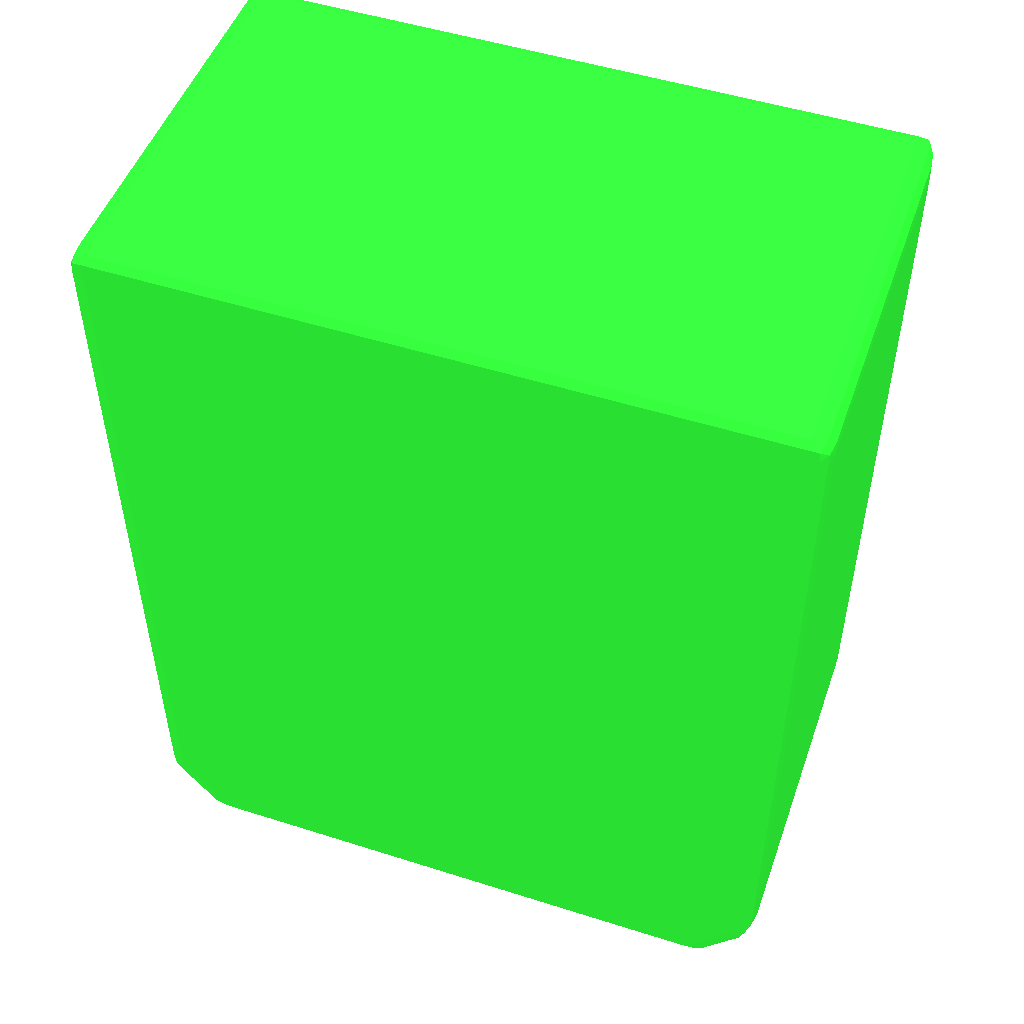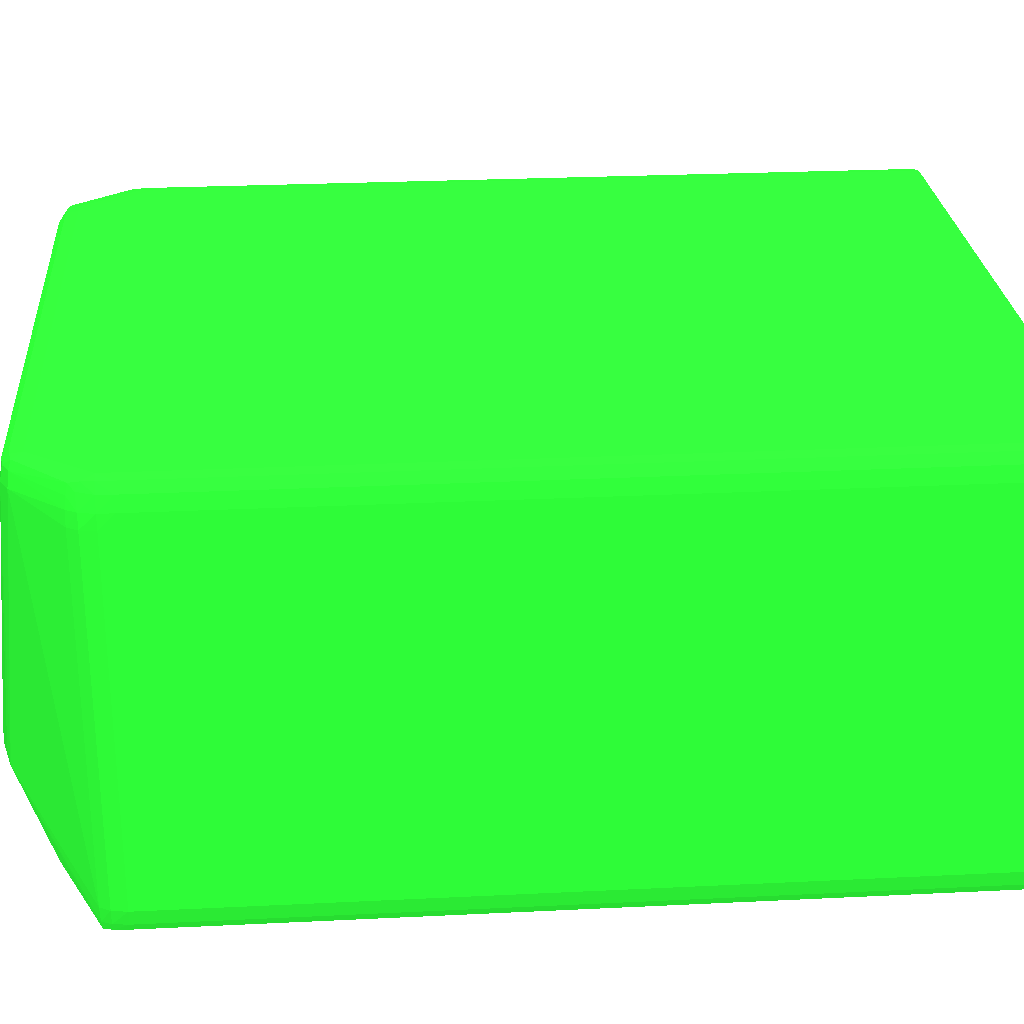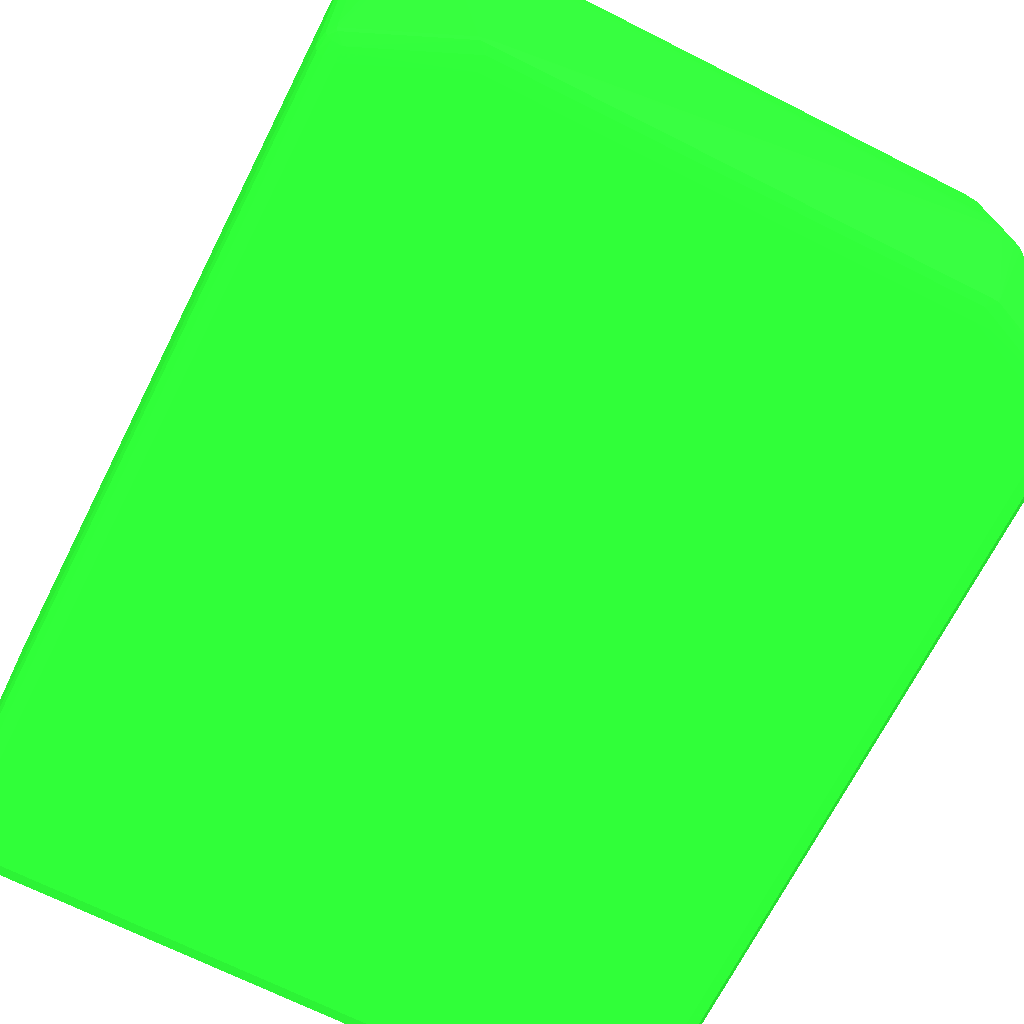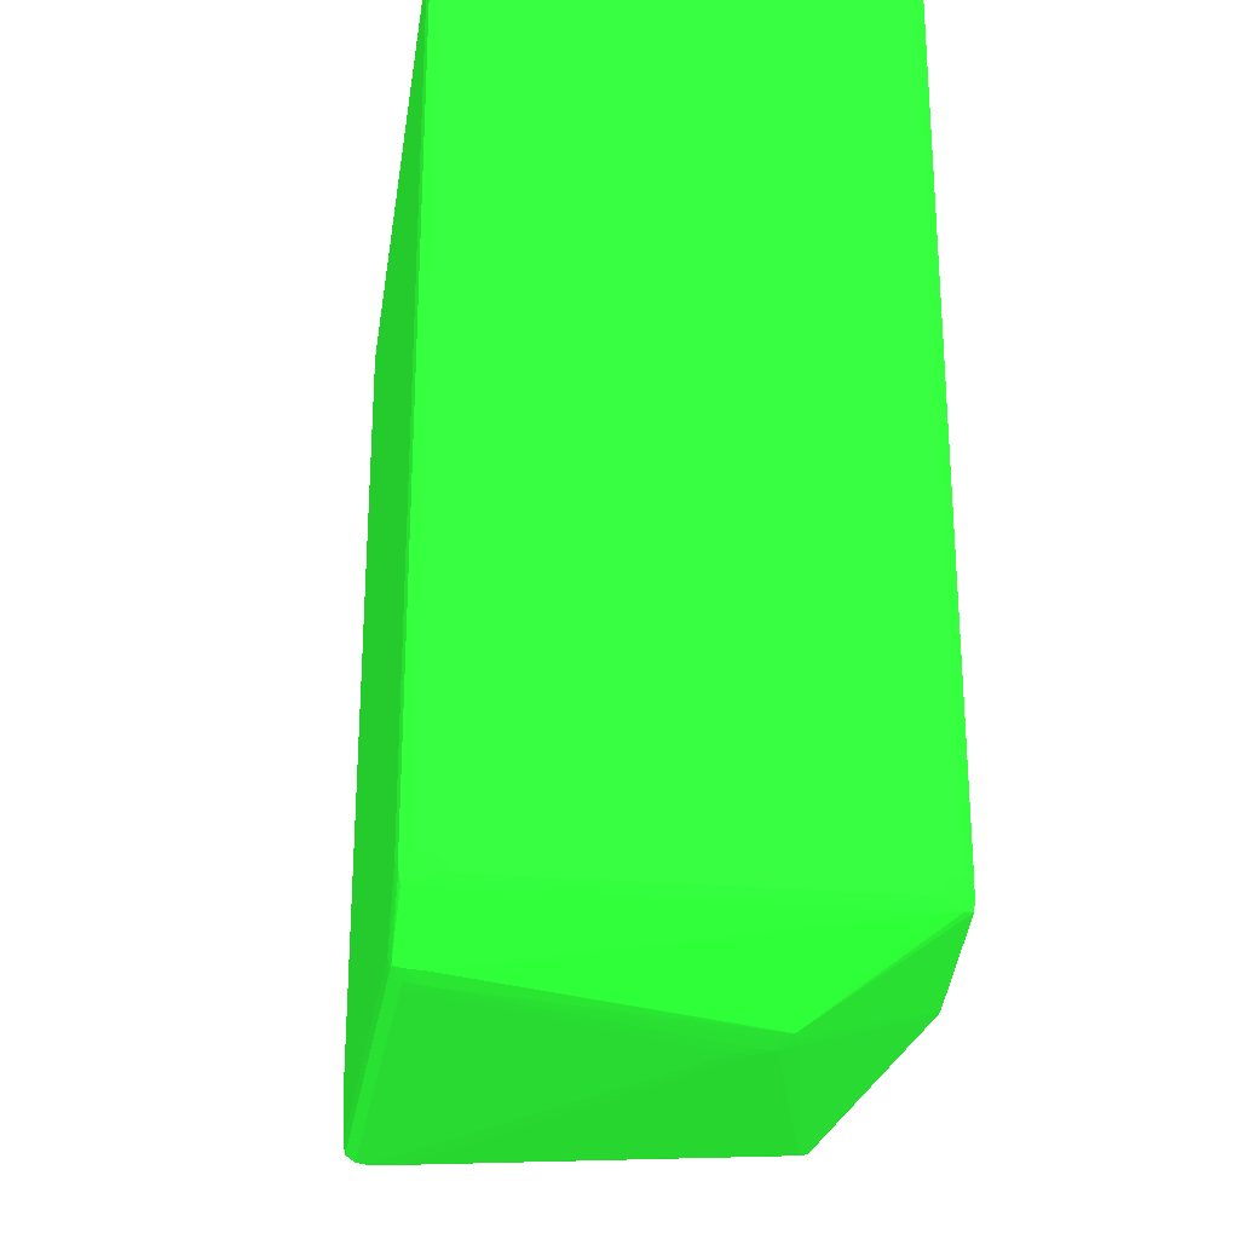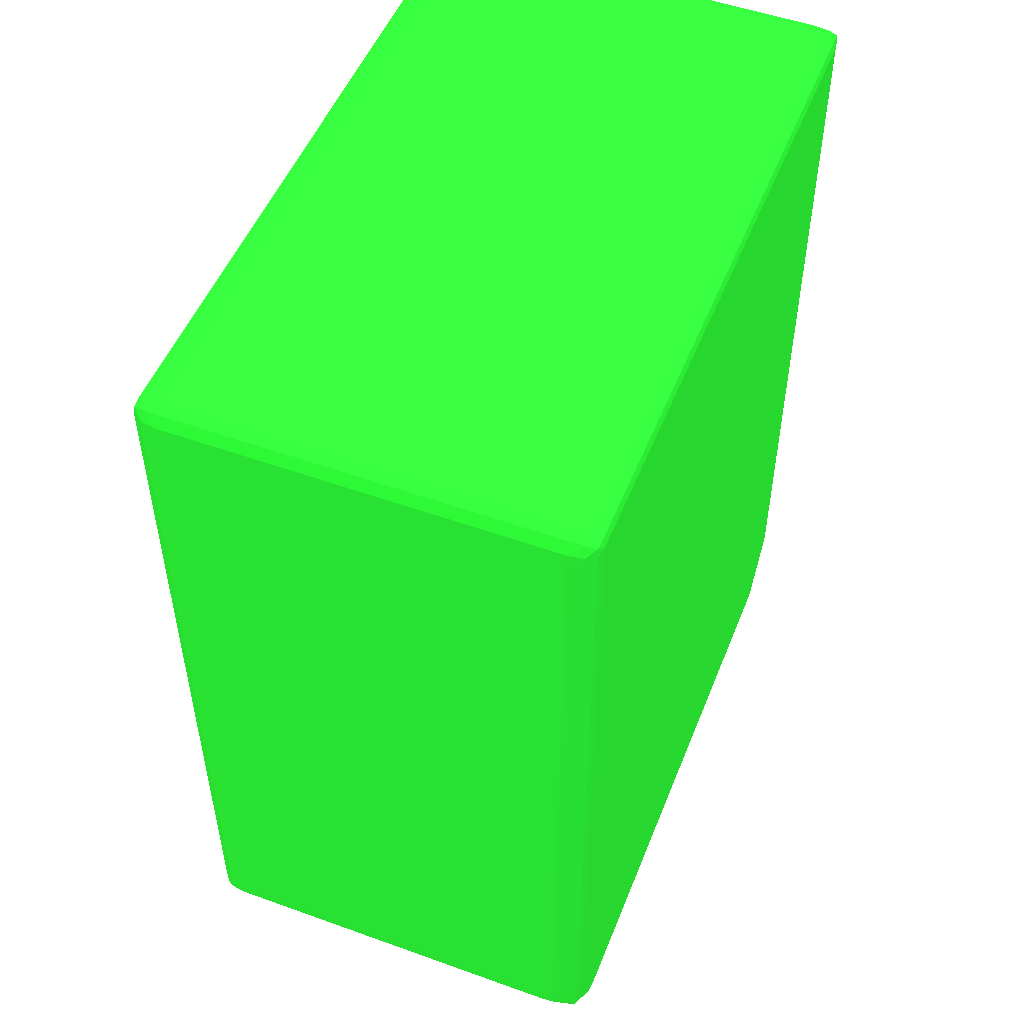
<metadata>
{"format":"obj","ext":"obj","renderer":"f3d","projection":"perspective","resolution":1024,"background":"white","views":[{"elev":50.1,"azim":-160.7,"up":"+Z"},{"elev":26.3,"azim":-94.4,"up":"+Y"},{"elev":-69.2,"azim":153.2,"up":"+Y"},{"elev":-24.3,"azim":-98.5,"up":"+Z"},{"elev":51.3,"azim":111.4,"up":"+Z"}]}
</metadata>
<code>
v 0.07473 0.08228 0.1838 0.1176 0.6392 0.1412
v 0.07422 0.08541 0.1838 0.1176 0.6392 0.1412
v 0.07417 0.08541 0.1869 0.1176 0.6392 0.1412
v 0.07461 0.08228 0.1869 0.1176 0.6392 0.1412
v 0.07473 0.003746 0.1838 0.1176 0.6392 0.1412
v 0.07473 0.08228 0.02356 0.1176 0.6392 0.1412
v 0.07299 0.08737 0.1869 0.1176 0.6392 0.1412
v 0.07422 0.08541 0.02356 0.1176 0.6392 0.1412
v 0.07274 0.08724 0.1888 0.1176 0.6392 0.1412
v 0.07318 0.08541 0.1892 0.1176 0.6392 0.1412
v 0.07461 0.003746 0.1869 0.1176 0.6392 0.1412
v 0.07338 0.08228 0.1894 0.1176 0.6392 0.1412
v 0.07417 0.0006108 0.1869 0.1176 0.6392 0.1412
v 0.07422 0.0006108 0.1838 0.1176 0.6392 0.1412
v 0.07473 0.003746 0.02042 0.1176 0.6392 0.1412
v 0.07473 0.07913 0.02042 0.1176 0.6392 0.1412
v 0.0747 0.08228 0.02042 0.1176 0.6392 0.1412
v 0.07068 0.08775 0.1869 0.1176 0.6392 0.1412
v 0.07299 0.08737 0.02356 0.1176 0.6392 0.1412
v 0.0741 0.08541 0.02042 0.1176 0.6392 0.1412
v 0.07288 0.08737 0.02042 0.1176 0.6392 0.1412
v 0.07068 0.08737 0.189 0.1176 0.6392 0.1412
v 0.07068 0.08541 0.1899 0.1176 0.6392 0.1412
v 0.07068 0.08228 0.1902 0.1176 0.6392 0.1412
v 0.07338 0.003746 0.1894 0.1176 0.6392 0.1412
v 0.07318 0.0006108 0.1892 0.1176 0.6392 0.1412
v 0.07299 -0.001342 0.1869 0.1176 0.6392 0.1412
v 0.07274 -0.00122 0.1888 0.1176 0.6392 0.1412
v 0.07422 0.0006108 0.02042 0.1176 0.6392 0.1412
v 0.07384 0.0006108 0.01729 0.1176 0.6392 0.1412
v 0.07423 0.003746 0.01729 0.1176 0.6392 0.1412
v 0.07423 0.07913 0.01729 0.1176 0.6392 0.1412
v 0.07404 0.08228 0.01729 0.1176 0.6392 0.1412
v -0.07068 0.08775 0.1869 0.1176 0.6392 0.1412
v 0.07068 0.08775 0.02356 0.1176 0.6392 0.1412
v 0.07068 0.08774 0.02042 0.1176 0.6392 0.1412
v 0.0731 0.08562 0.01706 0.1176 0.6392 0.1412
v 0.07259 0.08723 0.01798 0.1176 0.6392 0.1412
v -0.07068 0.08737 0.189 0.1176 0.6392 0.1412
v -0.07068 0.08541 0.1899 0.1176 0.6392 0.1412
v 0.07068 0.003746 0.1902 0.1176 0.6392 0.1412
v -0.07068 0.08228 0.1902 0.1176 0.6392 0.1412
v 0.07068 0.0006108 0.1899 0.1176 0.6392 0.1412
v 0.07068 -0.001728 0.1869 0.1176 0.6392 0.1412
v 0.07299 -0.001342 0.02042 0.1176 0.6392 0.1412
v 0.07068 -0.001342 0.189 0.1176 0.6392 0.1412
v 0.07284 -0.001307 0.01729 0.1176 0.6392 0.1412
v 0.07255 -0.001167 0.01548 0.1176 0.6392 0.1412
v 0.07284 0.0006108 0.01526 0.1176 0.6392 0.1412
v 0.07299 0.003746 0.01514 0.1176 0.6392 0.1412
v 0.07299 0.07913 0.01514 0.1176 0.6392 0.1412
v 0.07283 0.08228 0.01524 0.1176 0.6392 0.1412
v 0.07252 0.08471 0.01546 0.1176 0.6392 0.1412
v -0.07299 0.08737 0.1869 0.1176 0.6392 0.1412
v -0.07274 0.08724 0.1888 0.1176 0.6392 0.1412
v -0.07068 0.08775 0.02356 0.1176 0.6392 0.1412
v 0.06125 0.08775 0.01101 0.1176 0.6392 0.1412
v 0.07089 0.08744 0.01706 0.1176 0.6392 0.1412
v 0.06125 0.08773 0.007854 0.1176 0.6392 0.1412
v 0.07208 0.08681 0.01588 0.1176 0.6392 0.1412
v 0.06321 0.08722 0.0059 0.1176 0.6392 0.1412
v -0.07318 0.08541 0.1892 0.1176 0.6392 0.1412
v -0.07068 0.003746 0.1902 0.1176 0.6392 0.1412
v -0.07338 0.08228 0.1894 0.1176 0.6392 0.1412
v -0.07068 0.0006108 0.1899 0.1176 0.6392 0.1412
v -0.07068 -0.001728 0.1869 0.1176 0.6392 0.1412
v 0.07068 -0.001728 0.02042 0.1176 0.6392 0.1412
v 0.07068 -0.001675 0.01729 0.1176 0.6392 0.1412
v -0.07068 -0.001342 0.189 0.1176 0.6392 0.1412
v 0.07068 -0.001299 0.01531 0.1176 0.6392 0.1412
v 0.05059 -0.00115 0.006088 0.1176 0.6392 0.1412
v 0.0509 0.0006108 0.0059 0.1176 0.6392 0.1412
v 0.06125 0.07913 0.003721 0.1176 0.6392 0.1412
v 0.06408 0.08228 0.005074 0.1176 0.6392 0.1412
v 0.06373 0.08541 0.005393 0.1176 0.6392 0.1412
v -0.07422 0.08541 0.1838 0.1176 0.6392 0.1412
v -0.07417 0.08541 0.1869 0.1176 0.6392 0.1412
v -0.07299 0.08737 0.02356 0.1176 0.6392 0.1412
v -0.06125 0.08775 0.01101 0.1176 0.6392 0.1412
v -0.07068 0.08774 0.02042 0.1176 0.6392 0.1412
v 0.05811 0.08775 0.007854 0.1176 0.6392 0.1412
v 0.06125 0.08735 0.005468 0.1176 0.6392 0.1412
v 0.05811 0.08737 0.005243 0.1176 0.6392 0.1412
v 0.06125 0.08541 0.004115 0.1176 0.6392 0.1412
v -0.07461 0.08228 0.1869 0.1176 0.6392 0.1412
v -0.07338 0.003746 0.1894 0.1176 0.6392 0.1412
v -0.07318 0.0006108 0.1892 0.1176 0.6392 0.1412
v -0.07274 -0.00122 0.1888 0.1176 0.6392 0.1412
v -0.07299 -0.001342 0.1869 0.1176 0.6392 0.1412
v -0.07068 -0.001728 0.02042 0.1176 0.6392 0.1412
v 0.04869 -0.001728 0.01101 0.1176 0.6392 0.1412
v 0.06753 -0.001702 0.01729 0.1176 0.6392 0.1412
v 0.05183 -0.001702 0.01101 0.1176 0.6392 0.1412
v 0.04869 -0.001623 0.007854 0.1176 0.6392 0.1412
v 0.04869 -0.001237 0.005994 0.1176 0.6392 0.1412
v 0.04869 0.0006108 0.005487 0.1176 0.6392 0.1412
v 0.04869 0.003746 0.005299 0.1176 0.6392 0.1412
v 0.06125 0.08228 0.003552 0.1176 0.6392 0.1412
v -0.07473 0.08228 0.1838 0.1176 0.6392 0.1412
v -0.07422 0.08541 0.02356 0.1176 0.6392 0.1412
v -0.07287 0.08736 0.02042 0.1176 0.6392 0.1412
v -0.05811 0.08775 0.007854 0.1176 0.6392 0.1412
v -0.06125 0.08773 0.007854 0.1176 0.6392 0.1412
v -0.07089 0.08743 0.01708 0.1176 0.6392 0.1412
v -0.07259 0.08723 0.01798 0.1176 0.6392 0.1412
v 0.05811 0.08541 0.003721 0.1176 0.6392 0.1412
v -0.05811 0.08737 0.005243 0.1176 0.6392 0.1412
v -0.07461 0.003746 0.1869 0.1176 0.6392 0.1412
v -0.07417 0.0006108 0.1869 0.1176 0.6392 0.1412
v -0.07422 0.0006108 0.1838 0.1176 0.6392 0.1412
v -0.07299 -0.001342 0.02042 0.1176 0.6392 0.1412
v -0.07068 -0.001675 0.01729 0.1176 0.6392 0.1412
v -0.06753 -0.001702 0.01729 0.1176 0.6392 0.1412
v -0.05183 -0.00171 0.01101 0.1176 0.6392 0.1412
v -0.04869 -0.001728 0.01101 0.1176 0.6392 0.1412
v -0.04869 -0.001623 0.007854 0.1176 0.6392 0.1412
v -0.04869 -0.001237 0.005994 0.1176 0.6392 0.1412
v -0.0521 0.0223 -0.0008823 0.1176 0.6392 0.1412
v -0.05183 0.02574 -0.001709 0.1176 0.6392 0.1412
v -0.04869 0.02888 -0.001709 0.1176 0.6392 0.1412
v 0.05811 0.07599 0.003289 0.1176 0.6392 0.1412
v 0.05811 0.08228 0.003289 0.1176 0.6392 0.1412
v -0.07473 0.003746 0.1838 0.1176 0.6392 0.1412
v -0.07473 0.08228 0.02356 0.1176 0.6392 0.1412
v -0.07408 0.08541 0.02042 0.1176 0.6392 0.1412
v -0.0747 0.08228 0.02042 0.1176 0.6392 0.1412
v -0.06125 0.08735 0.005468 0.1176 0.6392 0.1412
v -0.06321 0.08722 0.0059 0.1176 0.6392 0.1412
v -0.07208 0.08681 0.01588 0.1176 0.6392 0.1412
v -0.07309 0.08562 0.01708 0.1176 0.6392 0.1412
v -0.05811 0.08541 0.003721 0.1176 0.6392 0.1412
v -0.07422 0.0006108 0.02042 0.1176 0.6392 0.1412
v -0.07284 -0.001307 0.01729 0.1176 0.6392 0.1412
v -0.07255 -0.001167 0.01548 0.1176 0.6392 0.1412
v -0.07068 -0.001299 0.01531 0.1176 0.6392 0.1412
v -0.0506 -0.00115 0.006088 0.1176 0.6392 0.1412
v -0.05496 0.02316 -0.0005817 0.1176 0.6392 0.1412
v -0.0567 0.02384 -0.0002059 0.1176 0.6392 0.1412
v -0.05524 0.02591 -0.0008072 0.1176 0.6392 0.1412
v -0.05183 0.02888 -0.001615 0.1176 0.6392 0.1412
v -0.04869 0.03202 -0.001653 0.1176 0.6392 0.1412
v -0.05811 0.08228 0.003289 0.1176 0.6392 0.1412
v -0.07473 0.003746 0.02042 0.1176 0.6392 0.1412
v -0.07473 0.07913 0.02042 0.1176 0.6392 0.1412
v -0.07404 0.08228 0.01729 0.1176 0.6392 0.1412
v -0.07423 0.07913 0.01729 0.1176 0.6392 0.1412
v -0.06125 0.08541 0.004115 0.1176 0.6392 0.1412
v -0.06373 0.08541 0.005393 0.1176 0.6392 0.1412
v -0.07252 0.0847 0.01548 0.1176 0.6392 0.1412
v -0.06125 0.08228 0.003552 0.1176 0.6392 0.1412
v -0.07384 0.0006108 0.01729 0.1176 0.6392 0.1412
v -0.07284 0.0006108 0.01526 0.1176 0.6392 0.1412
v -0.06408 0.08228 0.005074 0.1176 0.6392 0.1412
v -0.0567 0.02498 -0.0002059 0.1176 0.6392 0.1412
v -0.07299 0.003746 0.01514 0.1176 0.6392 0.1412
v -0.07423 0.003746 0.01729 0.1176 0.6392 0.1412
v -0.07283 0.08228 0.01524 0.1176 0.6392 0.1412
v -0.07299 0.07913 0.01514 0.1176 0.6392 0.1412
f 1 2 3
f 1 3 4
f 1 4 11
f 1 11 5
f 1 5 15
f 1 15 16
f 1 16 6
f 1 6 8
f 1 8 2
f 2 7 3
f 2 8 19
f 2 19 7
f 3 7 9
f 3 9 10
f 3 10 4
f 4 10 12
f 4 12 25
f 4 25 11
f 5 11 13
f 5 13 14
f 5 14 29
f 5 29 15
f 6 16 17
f 6 17 8
f 7 18 9
f 7 19 35
f 7 35 18
f 8 17 20
f 8 20 21
f 8 21 19
f 9 18 22
f 9 22 23
f 9 23 10
f 10 23 24
f 10 24 12
f 11 25 26
f 11 26 13
f 12 24 41
f 12 41 25
f 13 27 14
f 13 26 28
f 13 28 27
f 14 27 45
f 14 45 29
f 15 29 30
f 15 30 31
f 15 31 32
f 15 32 16
f 16 32 17
f 17 32 33
f 17 33 20
f 18 34 39
f 18 39 22
f 18 35 57
f 18 57 81
f 18 81 102
f 18 102 79
f 18 79 56
f 18 56 34
f 19 21 36
f 19 36 35
f 20 33 37
f 20 37 38
f 20 38 21
f 21 38 36
f 22 39 40
f 22 40 23
f 23 40 42
f 23 42 24
f 24 42 63
f 24 63 41
f 25 41 26
f 26 41 43
f 26 43 28
f 27 28 44
f 27 44 67
f 27 67 45
f 28 43 46
f 28 46 44
f 29 45 47
f 29 47 30
f 30 47 48
f 30 48 49
f 30 49 31
f 31 49 50
f 31 50 51
f 31 51 32
f 32 51 33
f 33 51 52
f 33 52 53
f 33 53 37
f 34 54 55
f 34 55 39
f 34 56 78
f 34 78 54
f 35 36 57
f 36 38 58
f 36 58 59
f 36 59 57
f 37 60 38
f 37 53 60
f 38 60 61
f 38 61 58
f 39 55 40
f 40 55 62
f 40 62 42
f 41 63 65
f 41 65 43
f 42 62 64
f 42 64 86
f 42 86 63
f 43 65 69
f 43 69 46
f 44 46 69
f 44 69 66
f 44 66 90
f 44 90 115
f 44 115 91
f 44 91 67
f 45 67 68
f 45 68 47
f 47 68 48
f 48 68 70
f 48 70 71
f 48 71 49
f 49 71 72
f 49 72 73
f 49 73 74
f 49 74 50
f 50 74 51
f 51 74 52
f 52 74 75
f 52 75 53
f 53 75 60
f 54 76 77
f 54 77 55
f 54 78 100
f 54 100 76
f 55 77 62
f 56 79 80
f 56 80 78
f 57 59 81
f 58 61 59
f 59 61 82
f 59 82 83
f 59 83 81
f 60 75 61
f 61 75 84
f 61 84 82
f 62 77 85
f 62 85 64
f 63 86 87
f 63 87 65
f 64 85 108
f 64 108 86
f 65 87 88
f 65 88 69
f 66 69 88
f 66 88 89
f 66 89 111
f 66 111 90
f 67 91 92
f 67 92 68
f 68 92 91
f 68 91 93
f 68 93 94
f 68 94 71
f 68 71 70
f 71 94 95
f 71 95 96
f 71 96 72
f 72 96 97
f 72 97 98
f 72 98 73
f 73 98 74
f 74 98 75
f 75 98 84
f 76 99 77
f 76 100 124
f 76 124 99
f 77 99 85
f 78 80 101
f 78 101 100
f 79 102 103
f 79 103 80
f 80 104 105
f 80 105 101
f 80 103 104
f 81 83 107
f 81 107 102
f 82 84 106
f 82 106 83
f 83 106 131
f 83 131 107
f 84 98 106
f 85 99 123
f 85 123 108
f 86 108 87
f 87 108 109
f 87 109 88
f 88 109 89
f 89 109 110
f 89 110 132
f 89 132 111
f 90 111 112
f 90 112 113
f 90 113 114
f 90 114 115
f 91 115 116
f 91 116 94
f 91 94 93
f 94 116 117
f 94 117 95
f 95 117 118
f 95 118 96
f 96 118 119
f 96 119 97
f 97 119 120
f 97 120 121
f 97 121 98
f 98 121 122
f 98 122 106
f 99 124 144
f 99 144 143
f 99 143 123
f 100 101 125
f 100 125 126
f 100 126 124
f 101 105 125
f 102 107 103
f 103 107 127
f 103 127 128
f 103 128 104
f 104 128 105
f 105 129 130
f 105 130 125
f 105 128 129
f 106 122 142
f 106 142 131
f 107 131 127
f 108 123 109
f 109 123 110
f 110 123 143
f 110 143 132
f 111 132 133
f 111 133 112
f 112 133 134
f 112 134 135
f 112 135 136
f 112 136 116
f 112 116 114
f 112 114 113
f 114 116 115
f 116 136 117
f 117 136 118
f 118 137 119
f 118 136 137
f 119 137 138
f 119 138 139
f 119 139 140
f 119 140 141
f 119 141 120
f 120 141 122
f 120 122 121
f 122 141 142
f 124 126 144
f 125 130 145
f 125 145 126
f 126 145 146
f 126 146 144
f 127 131 147
f 127 147 128
f 128 147 148
f 128 148 129
f 129 149 130
f 129 148 149
f 130 149 145
f 131 150 147
f 131 142 150
f 132 143 151
f 132 151 133
f 133 151 134
f 134 151 152
f 134 152 138
f 134 138 136
f 134 136 135
f 136 138 137
f 138 153 154
f 138 154 139
f 138 152 155
f 138 155 153
f 139 154 150
f 139 150 140
f 140 150 141
f 141 150 142
f 143 144 146
f 143 146 156
f 143 156 151
f 145 149 157
f 145 157 158
f 145 158 146
f 146 158 155
f 146 155 156
f 147 150 148
f 148 150 153
f 148 153 157
f 148 157 149
f 150 154 153
f 151 156 152
f 152 156 155
f 153 158 157
f 153 155 158

</code>
